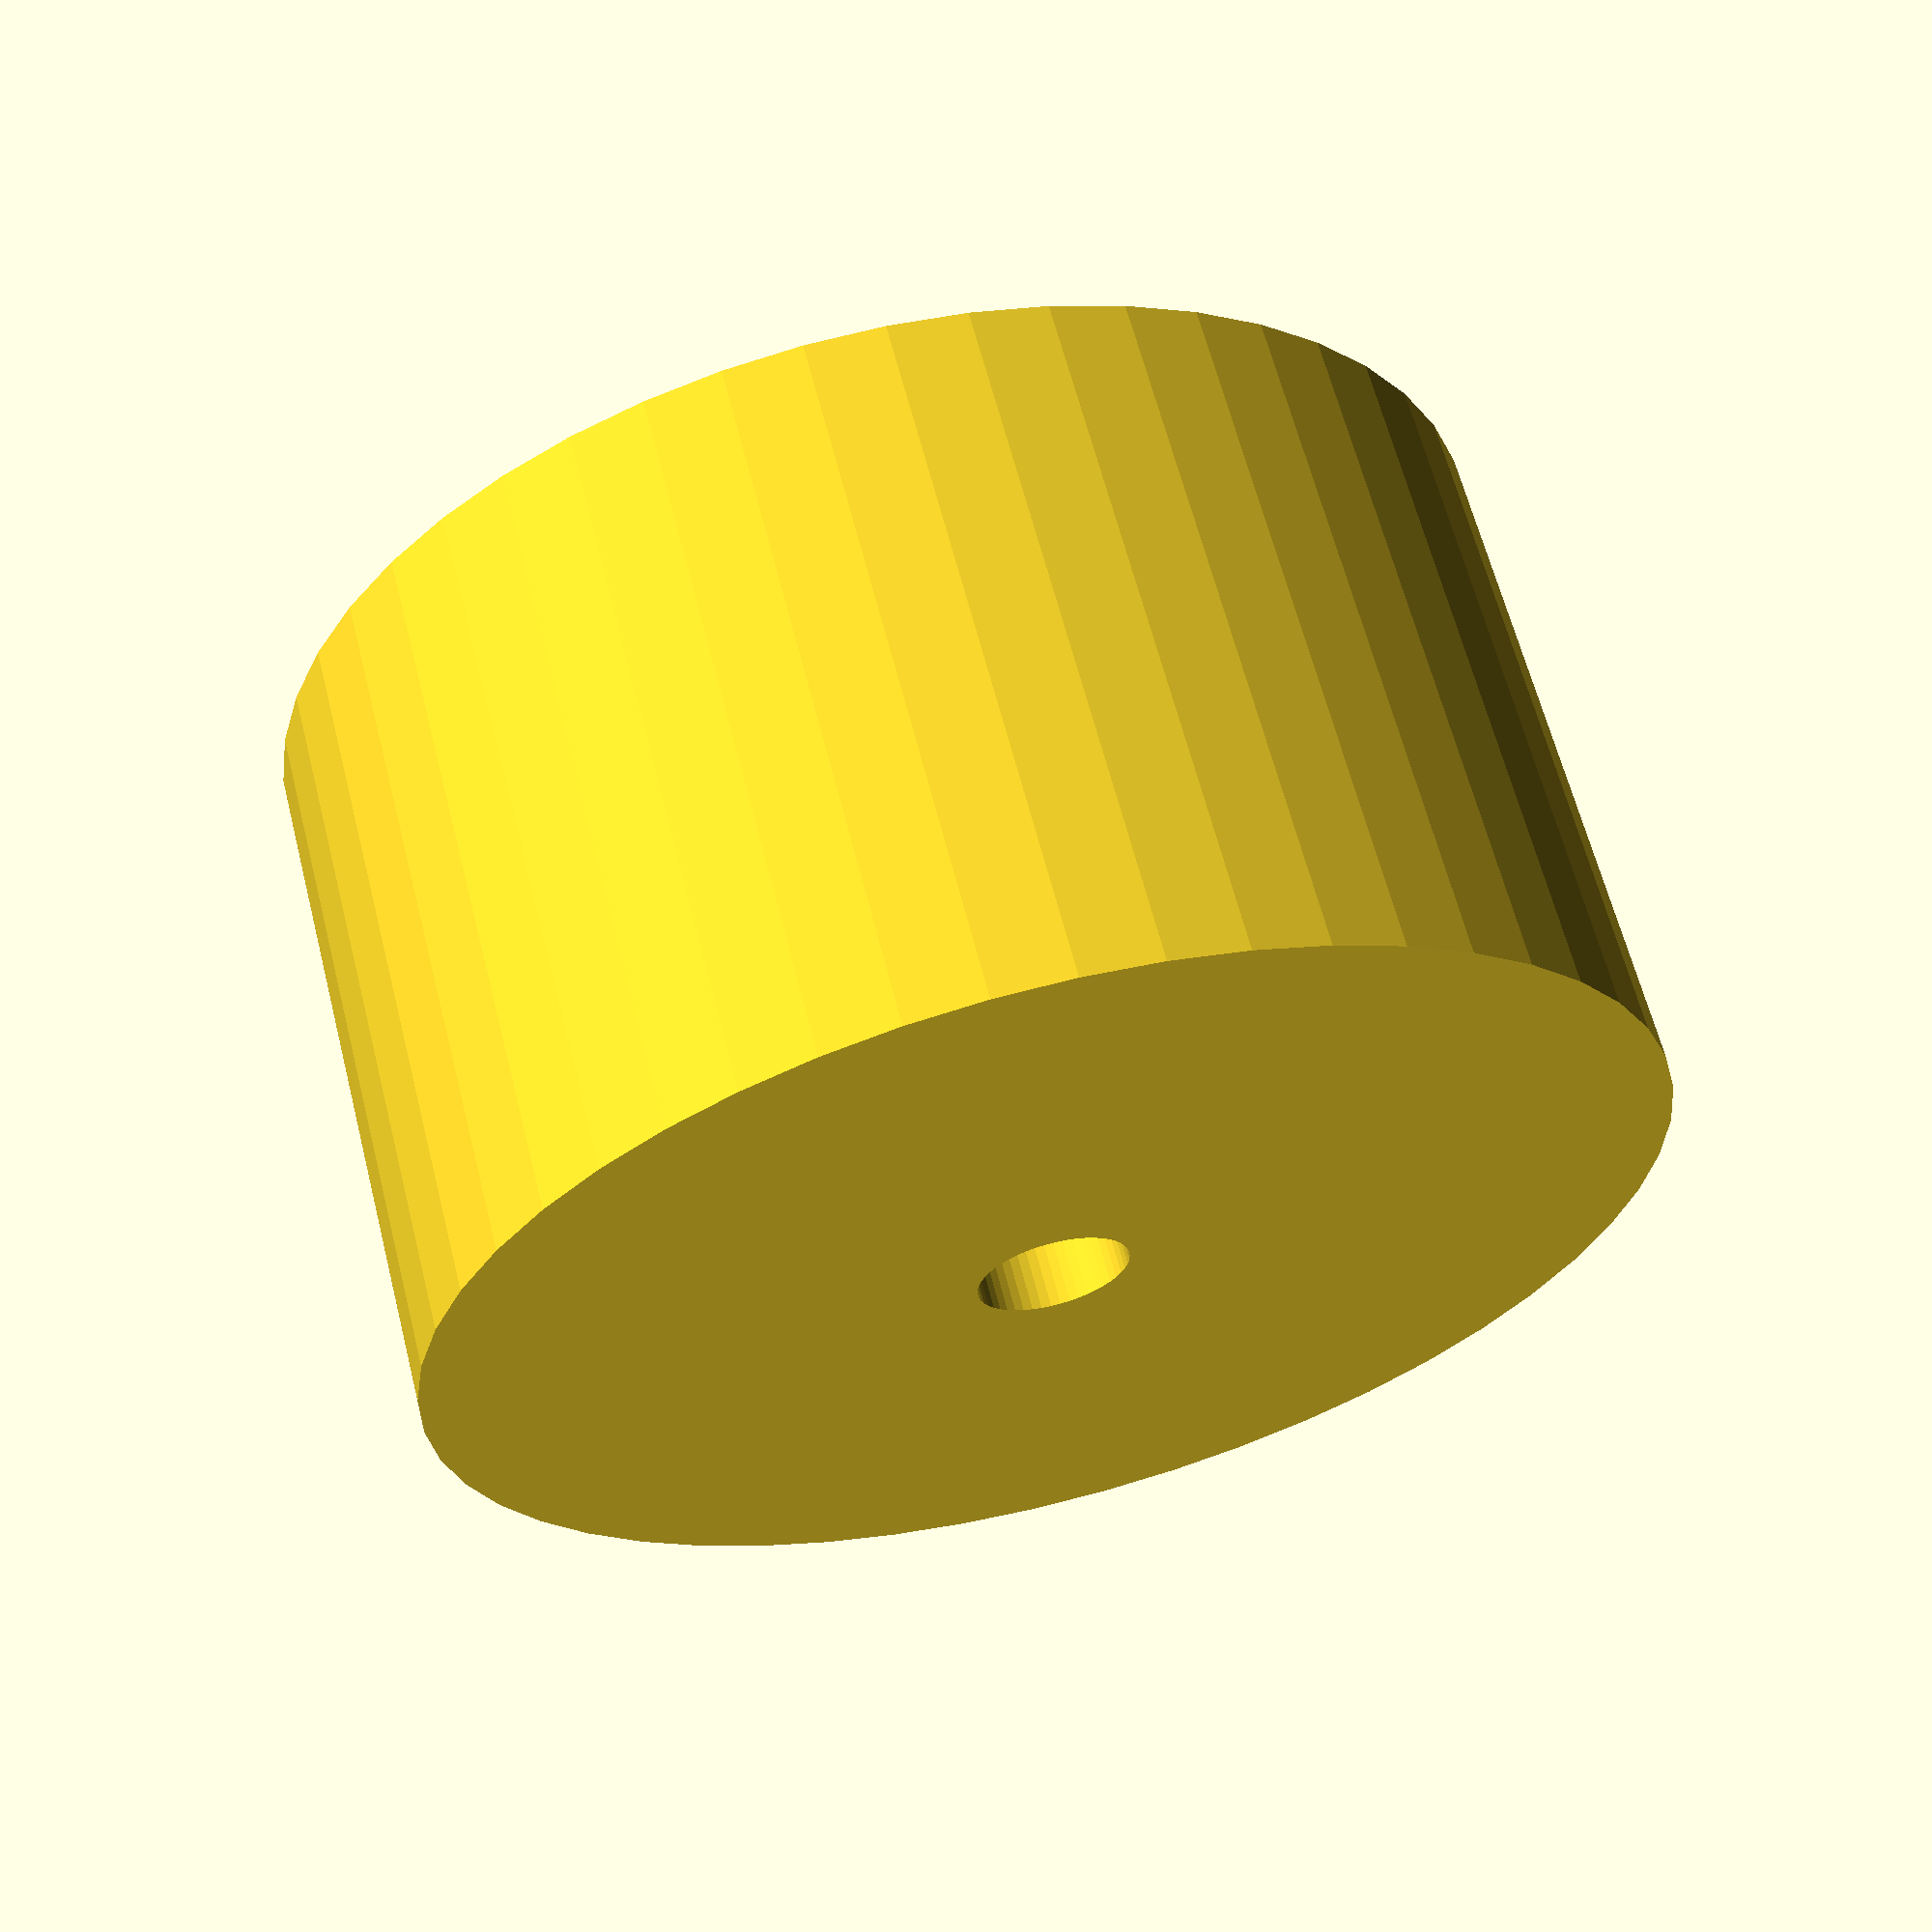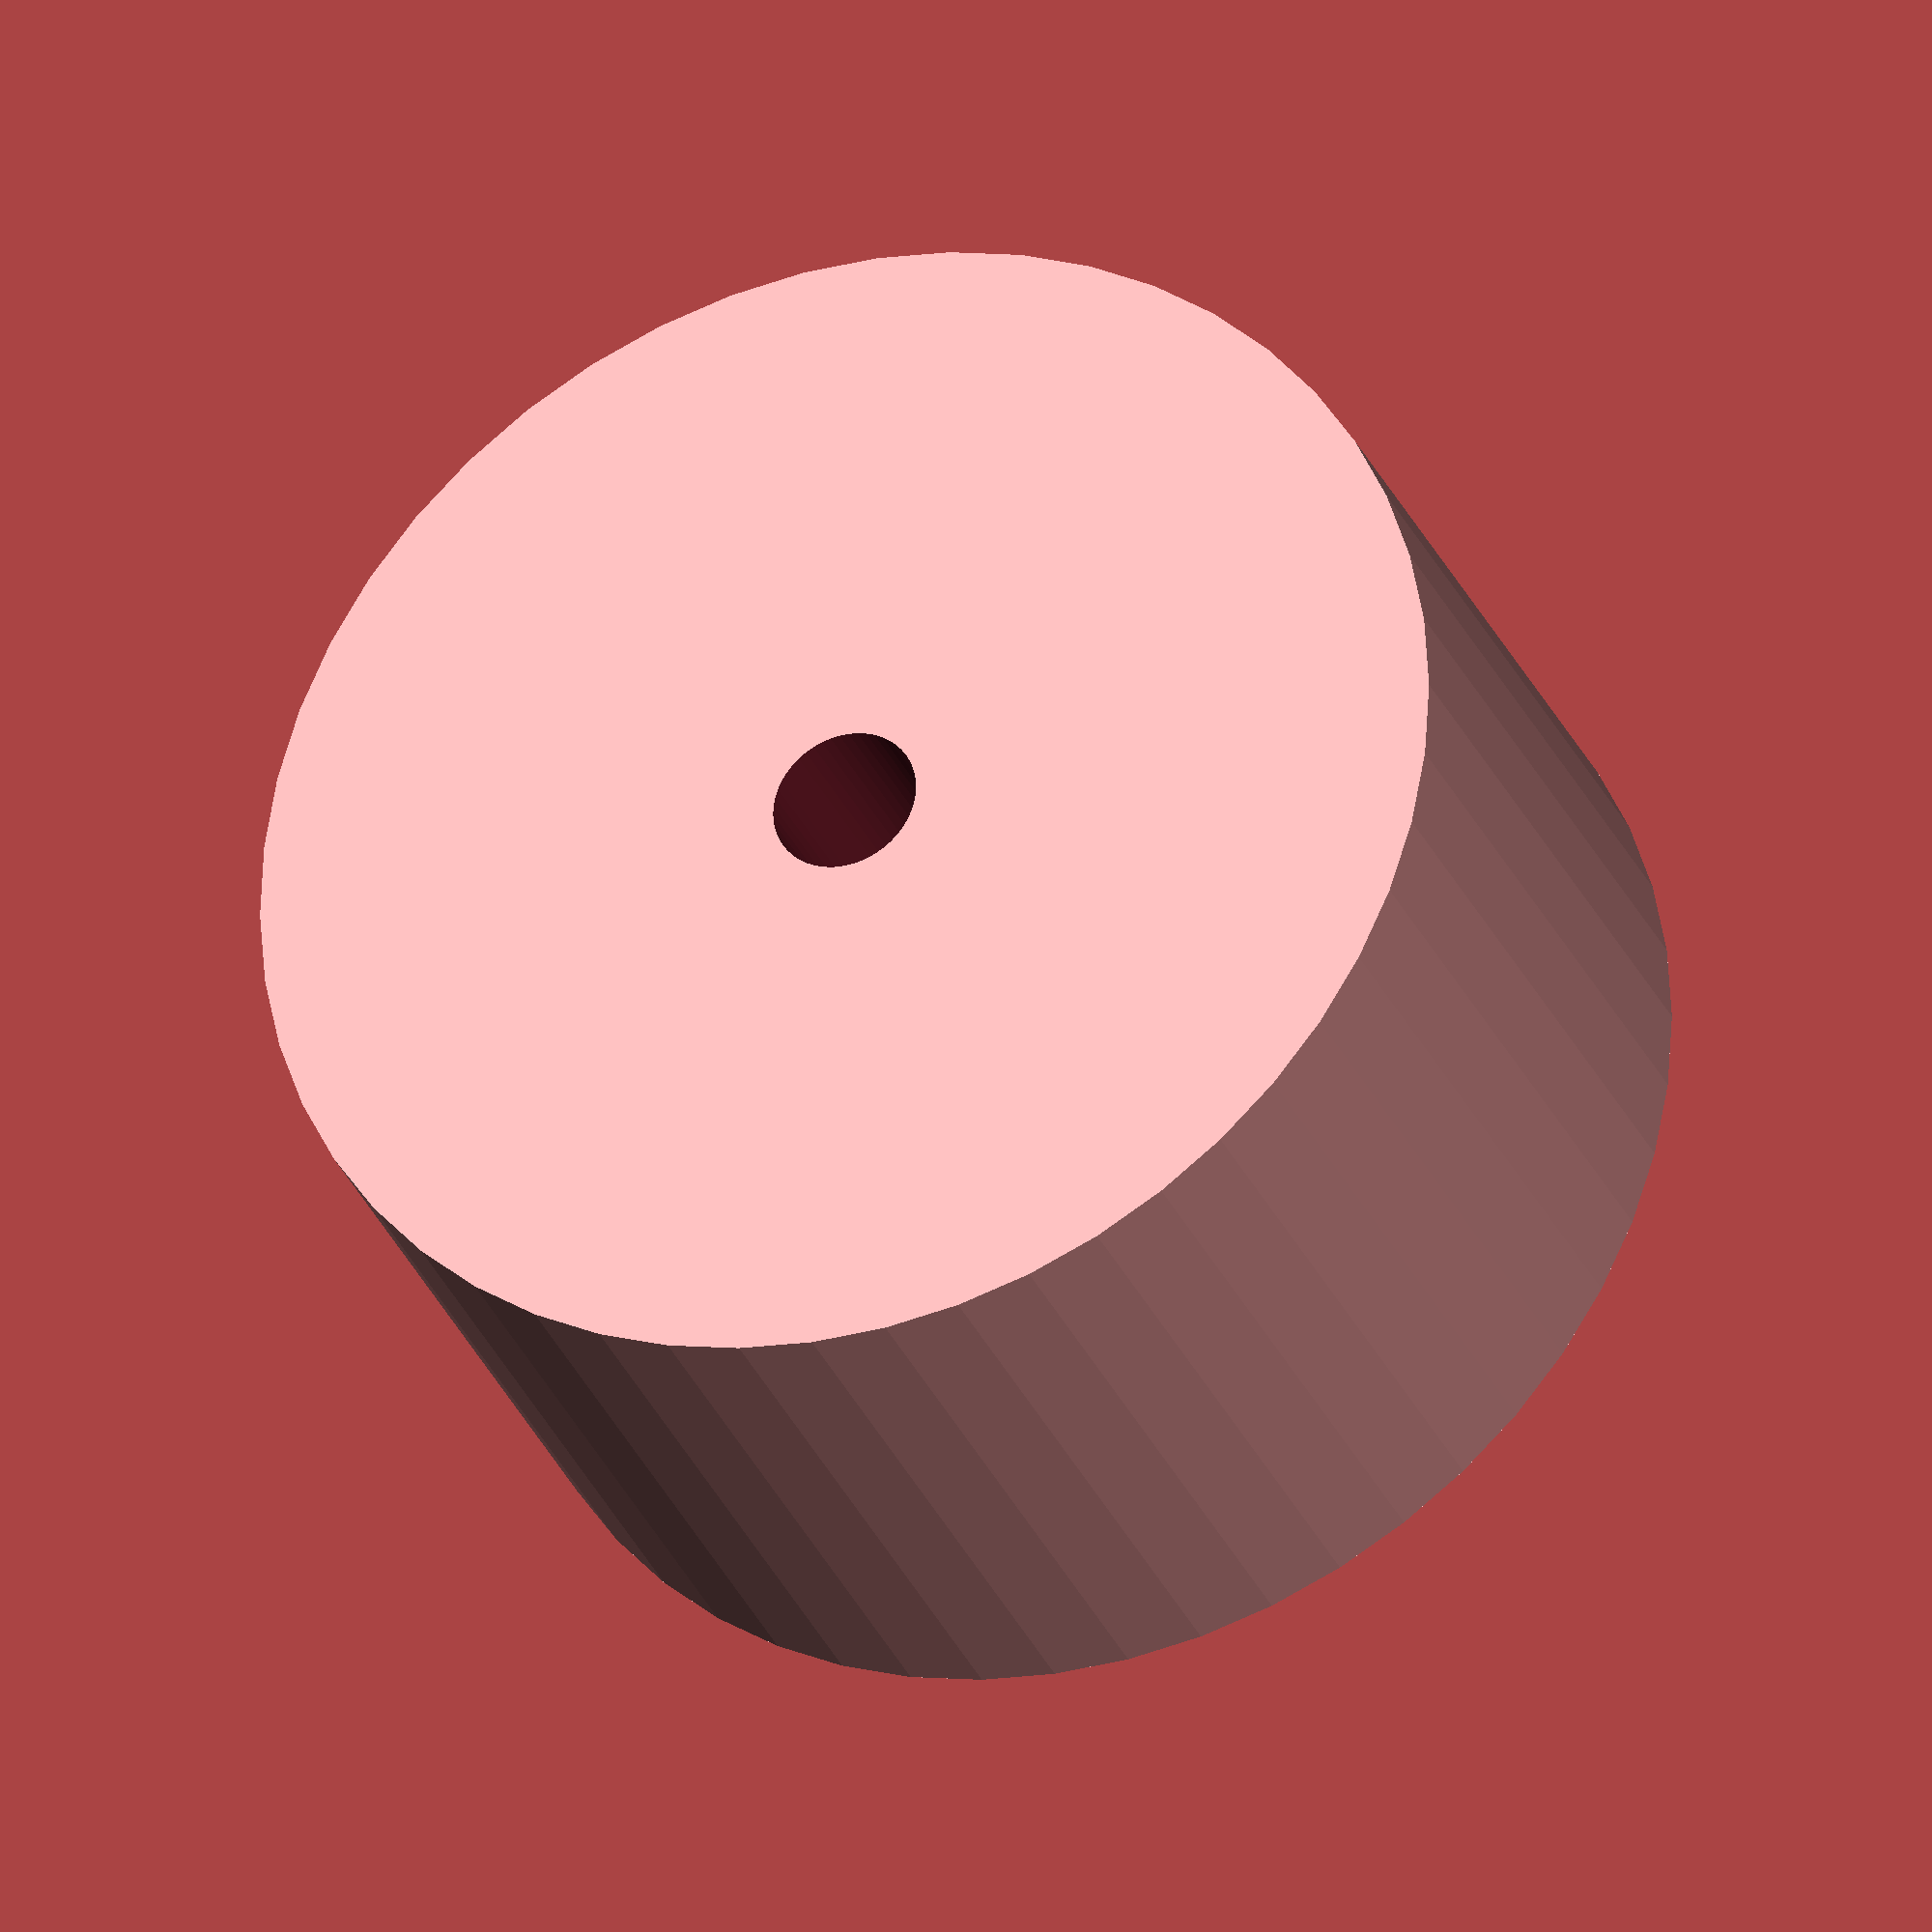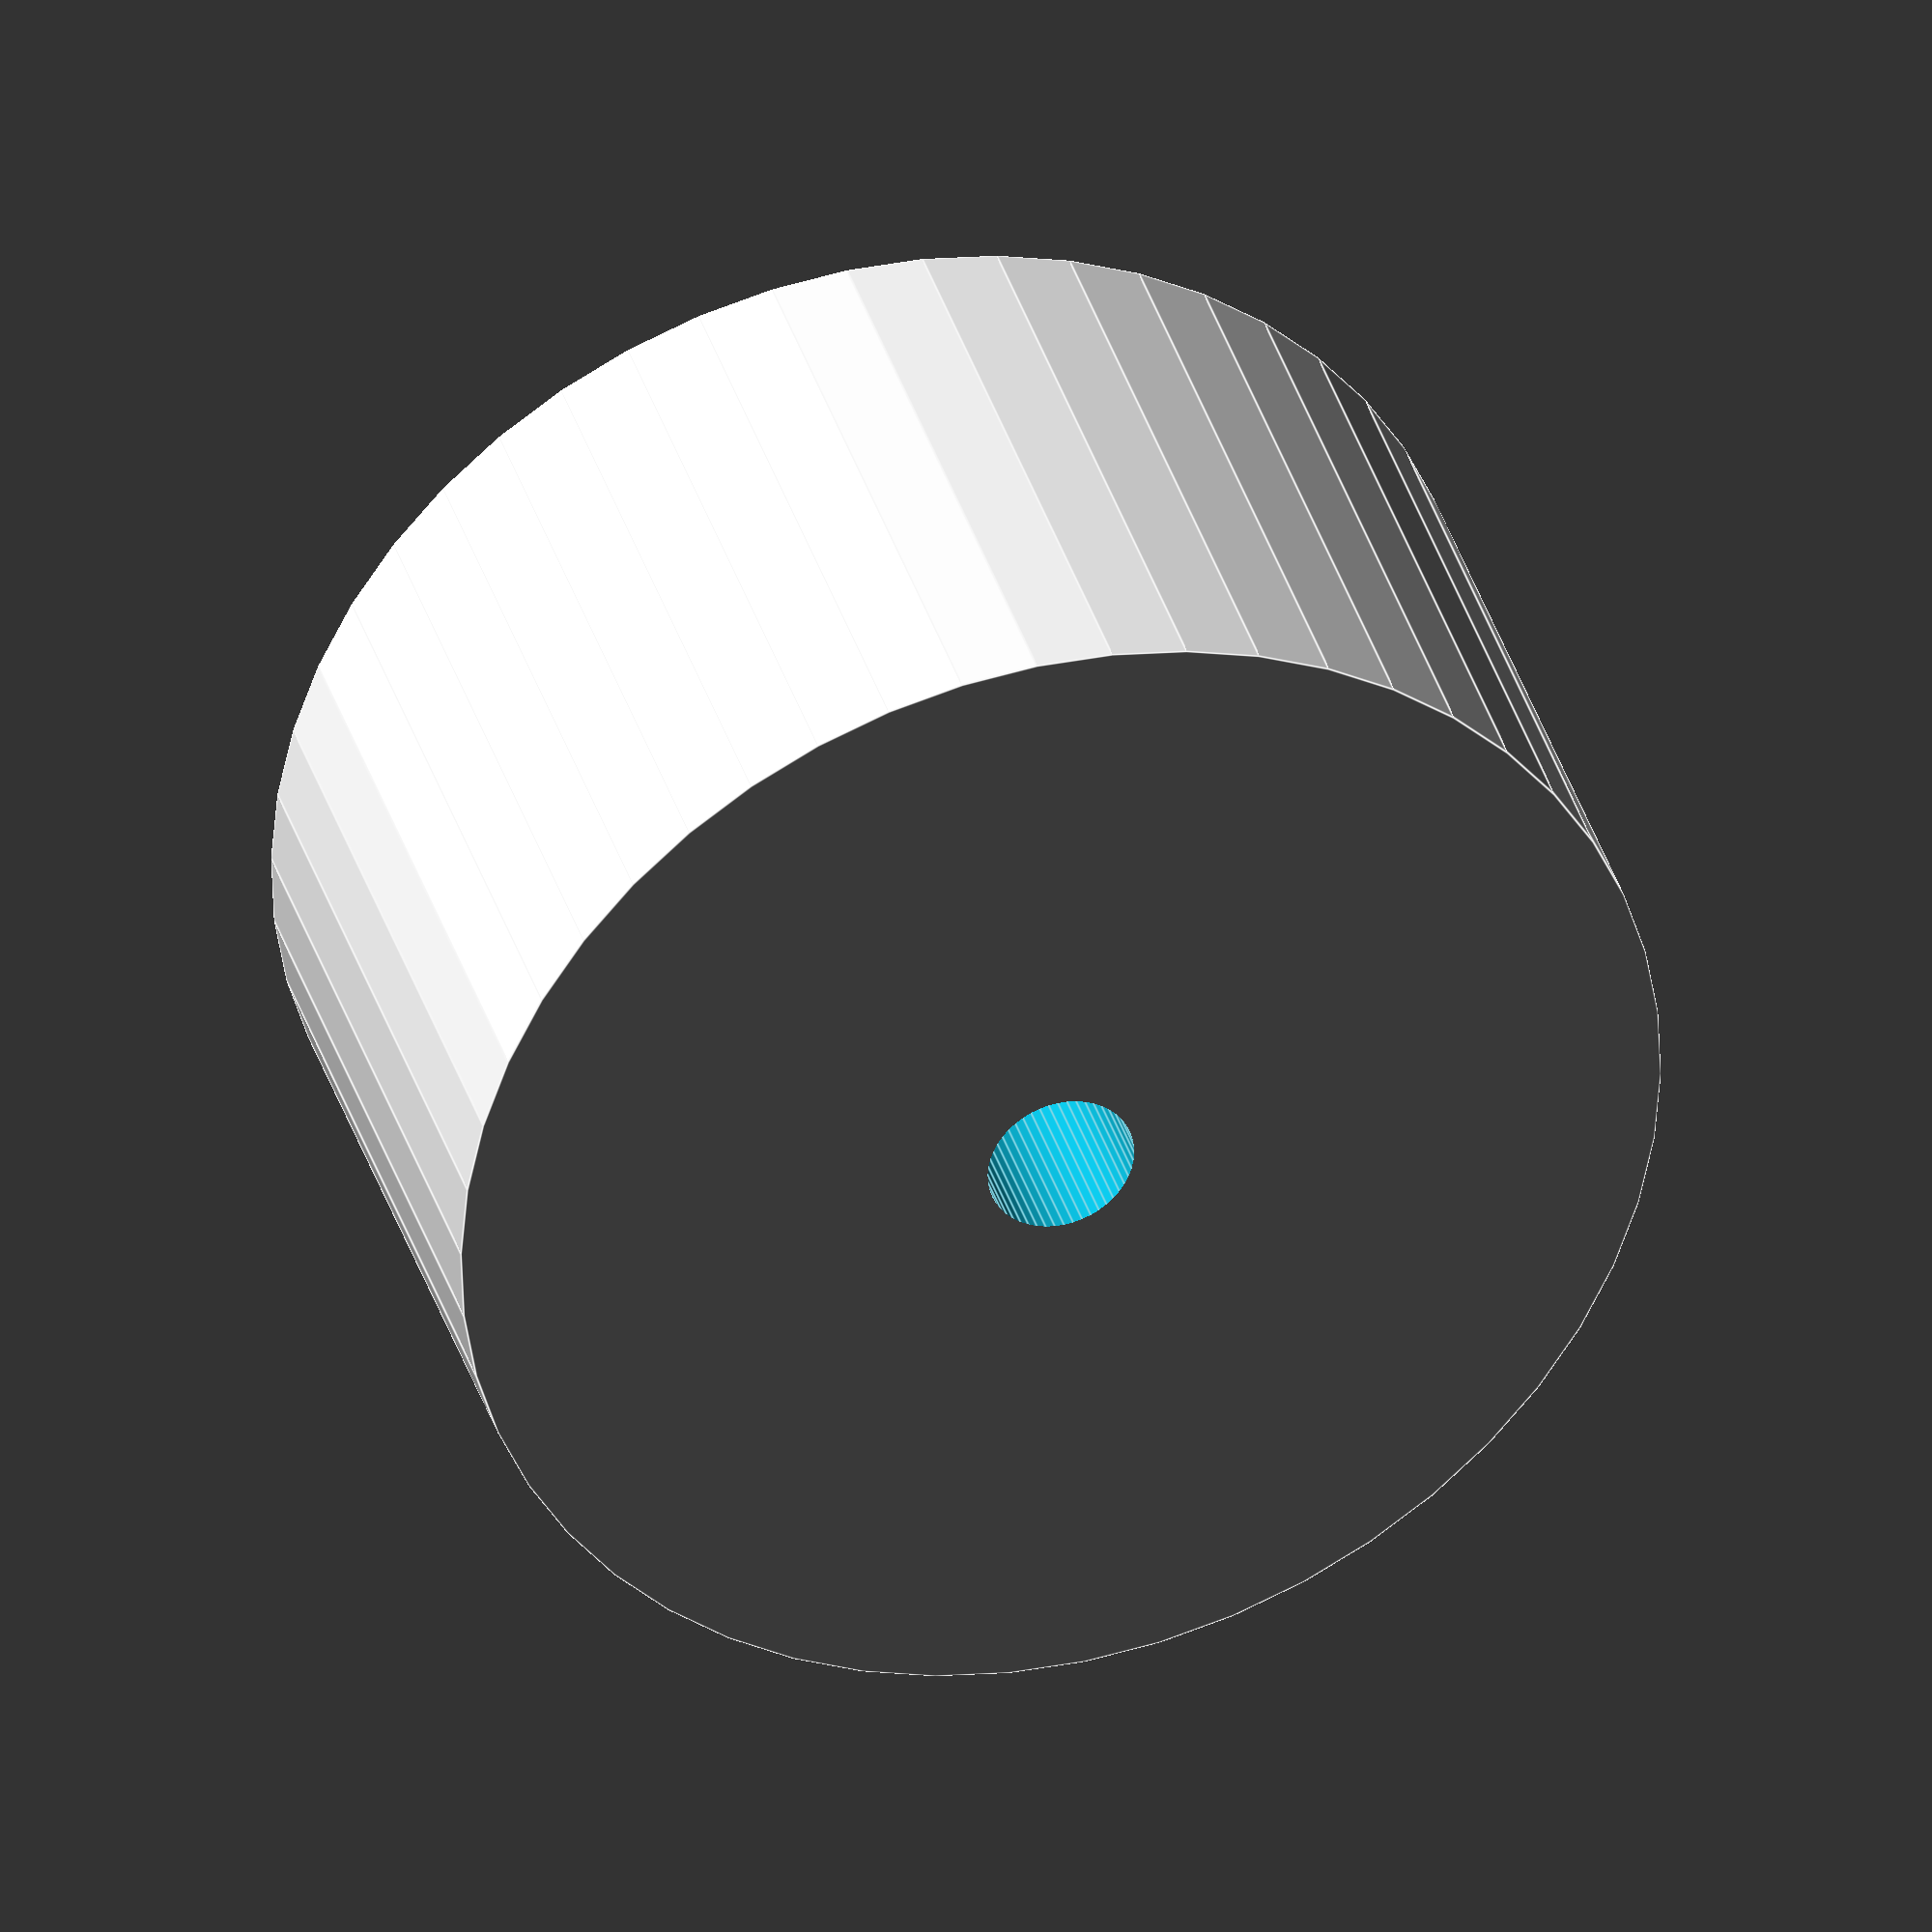
<openscad>
$fn = 50;


difference() {
	union() {
		translate(v = [0, 0, -12.5000000000]) {
			cylinder(h = 25, r = 22.5000000000);
		}
	}
	union() {
		translate(v = [0, 0, -100.0000000000]) {
			cylinder(h = 200, r = 2.7500000000);
		}
	}
}
</openscad>
<views>
elev=117.3 azim=31.3 roll=14.2 proj=p view=solid
elev=30.7 azim=107.6 roll=20.5 proj=o view=wireframe
elev=323.6 azim=123.7 roll=344.1 proj=o view=edges
</views>
